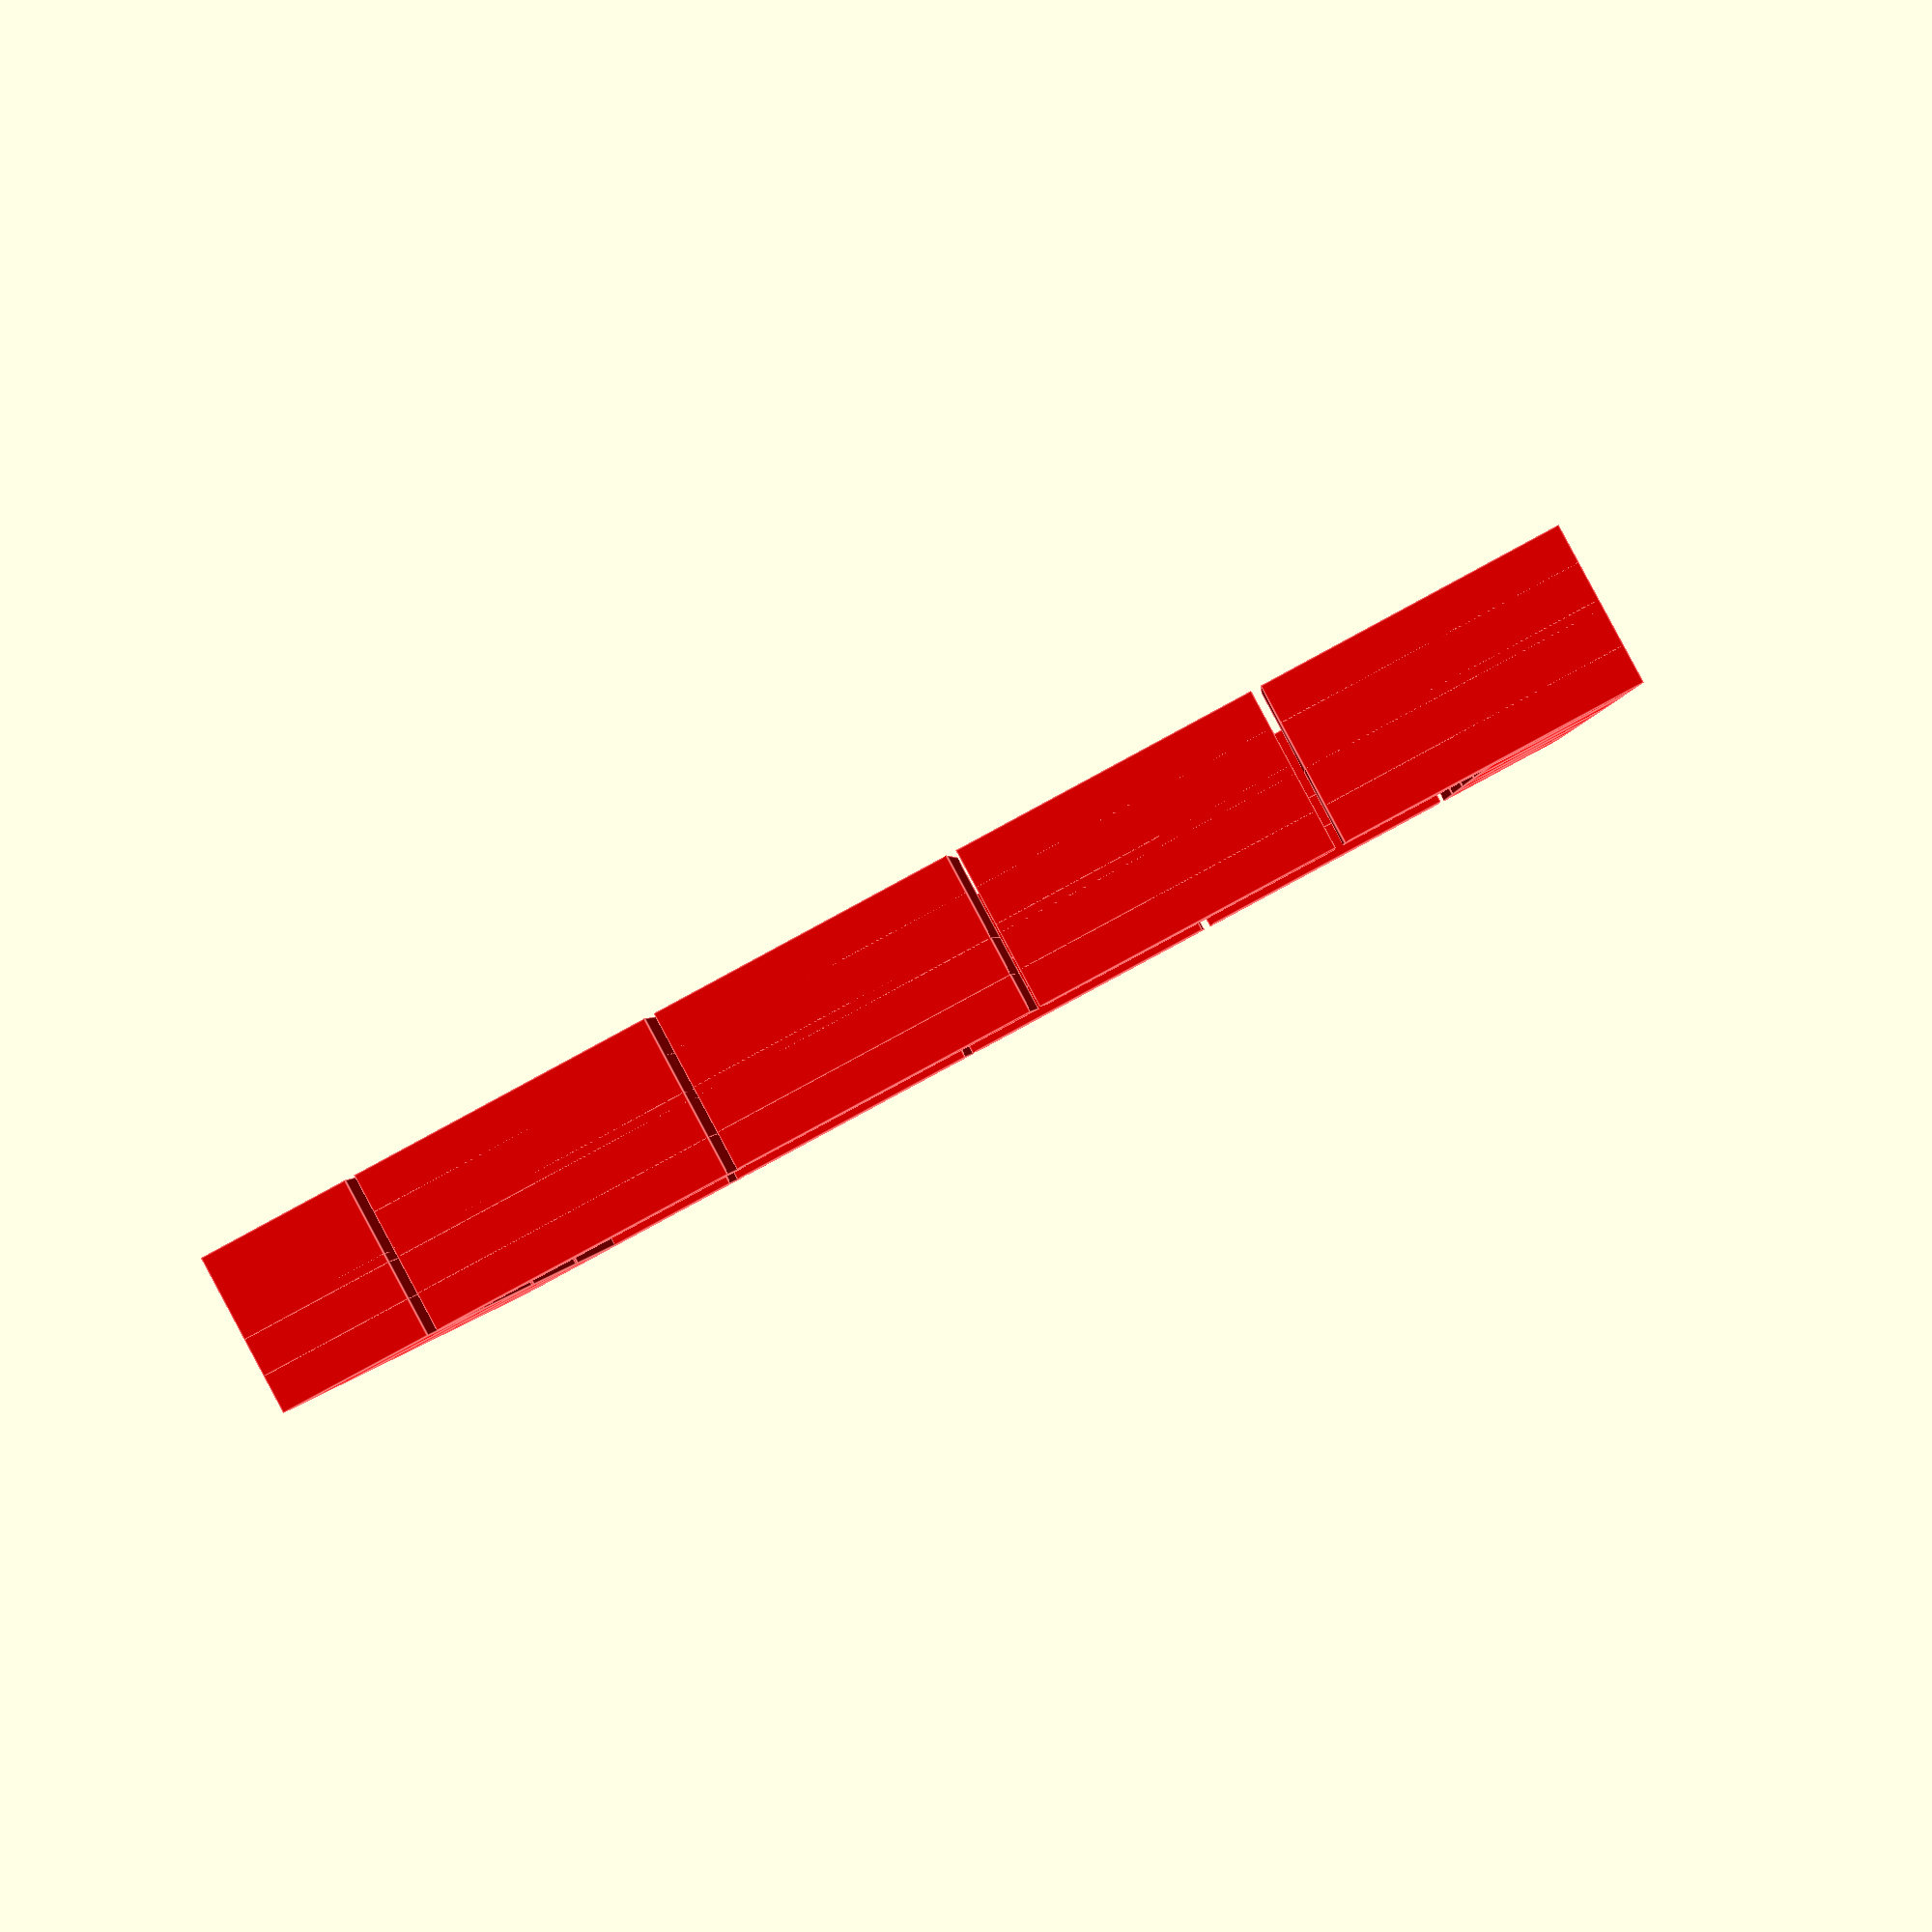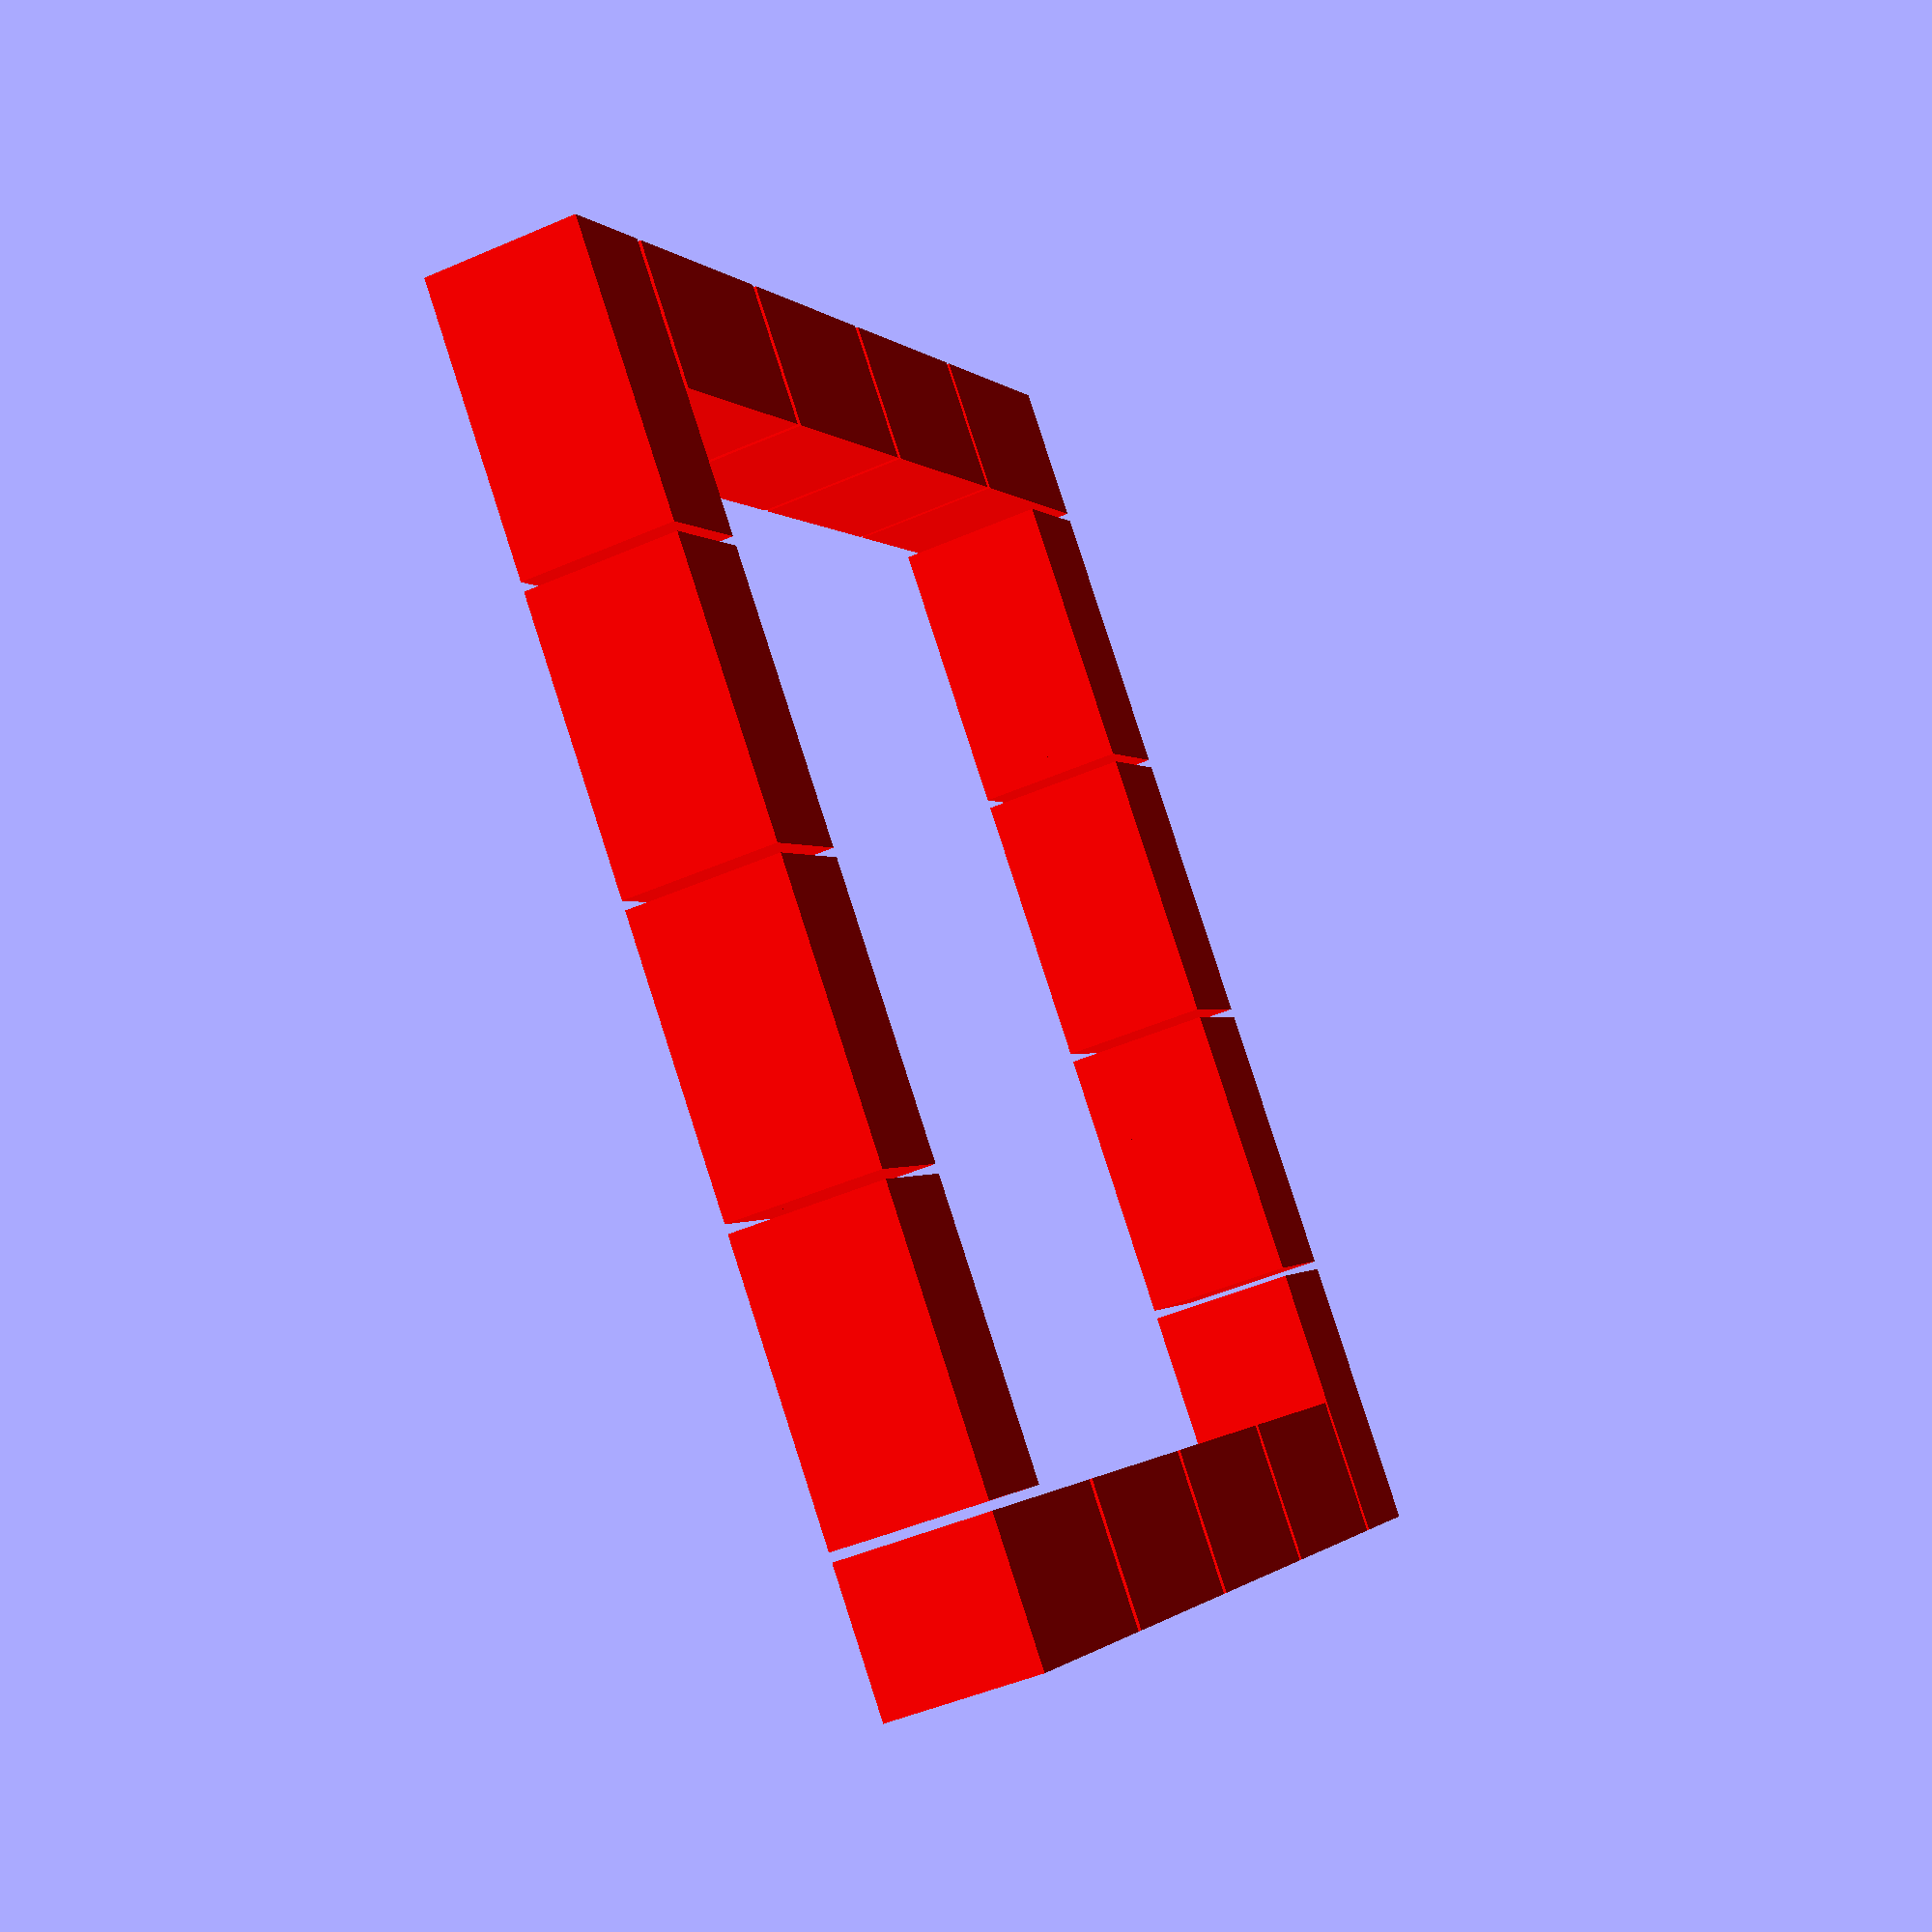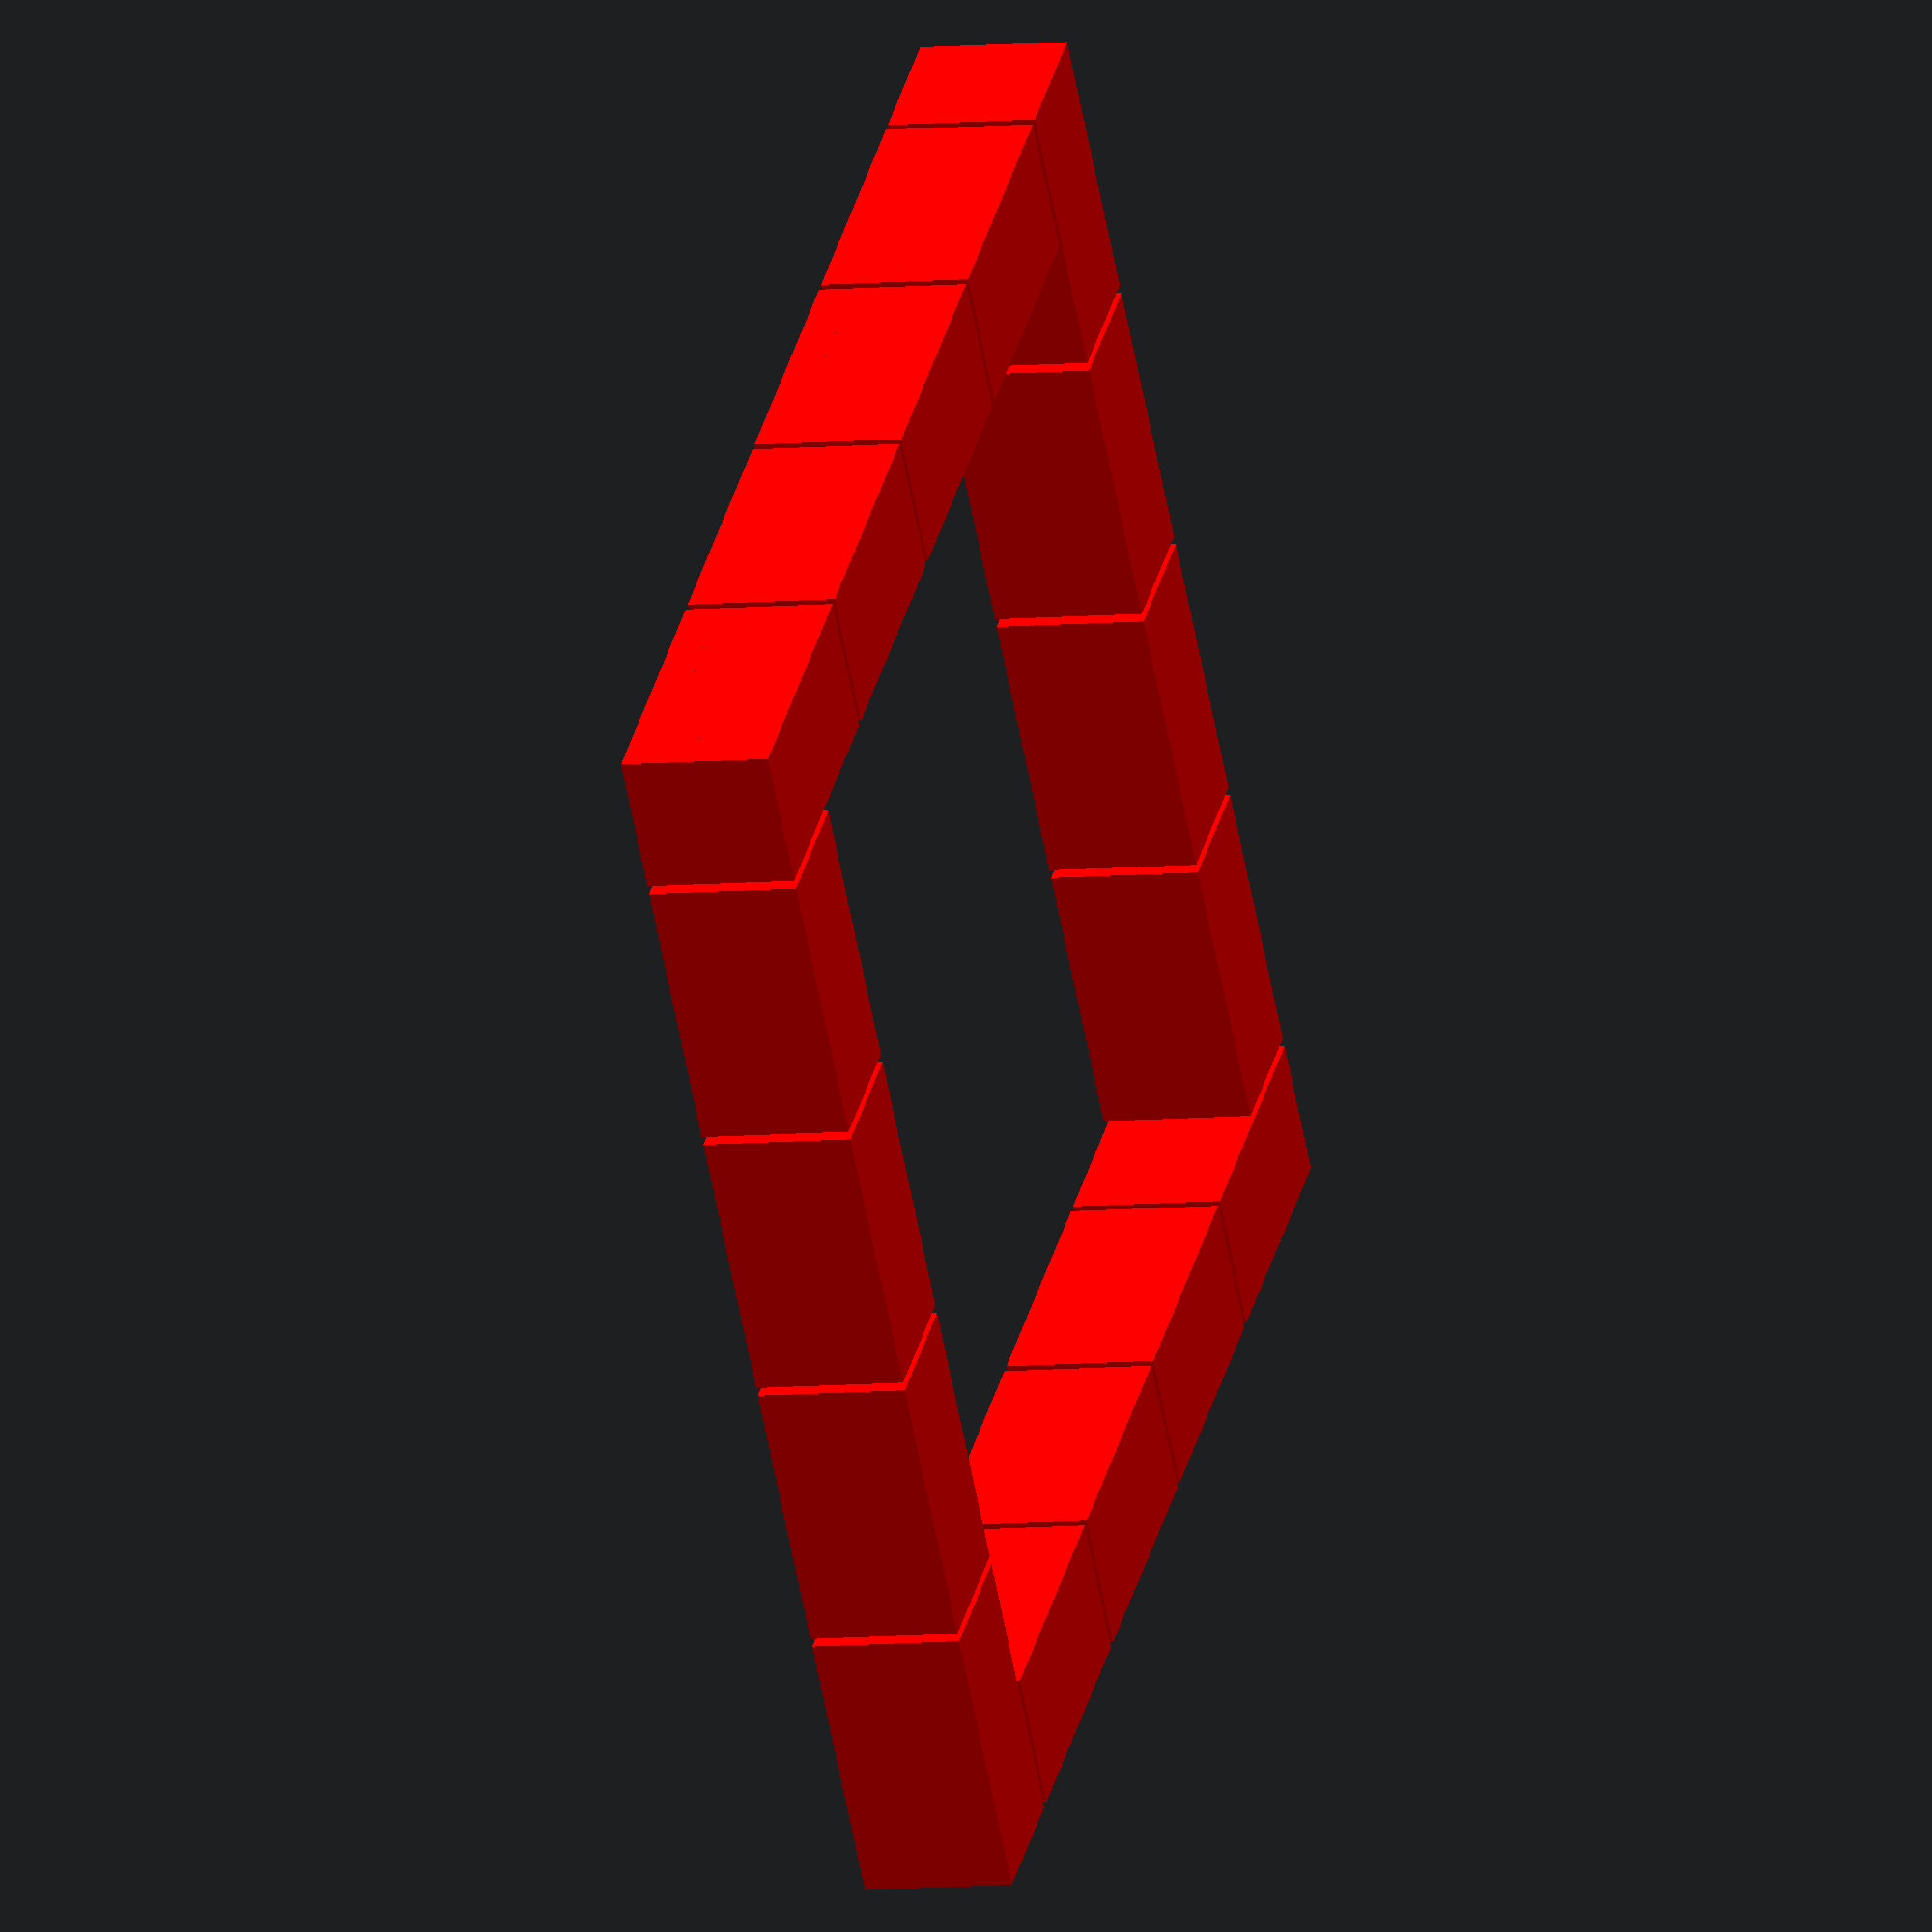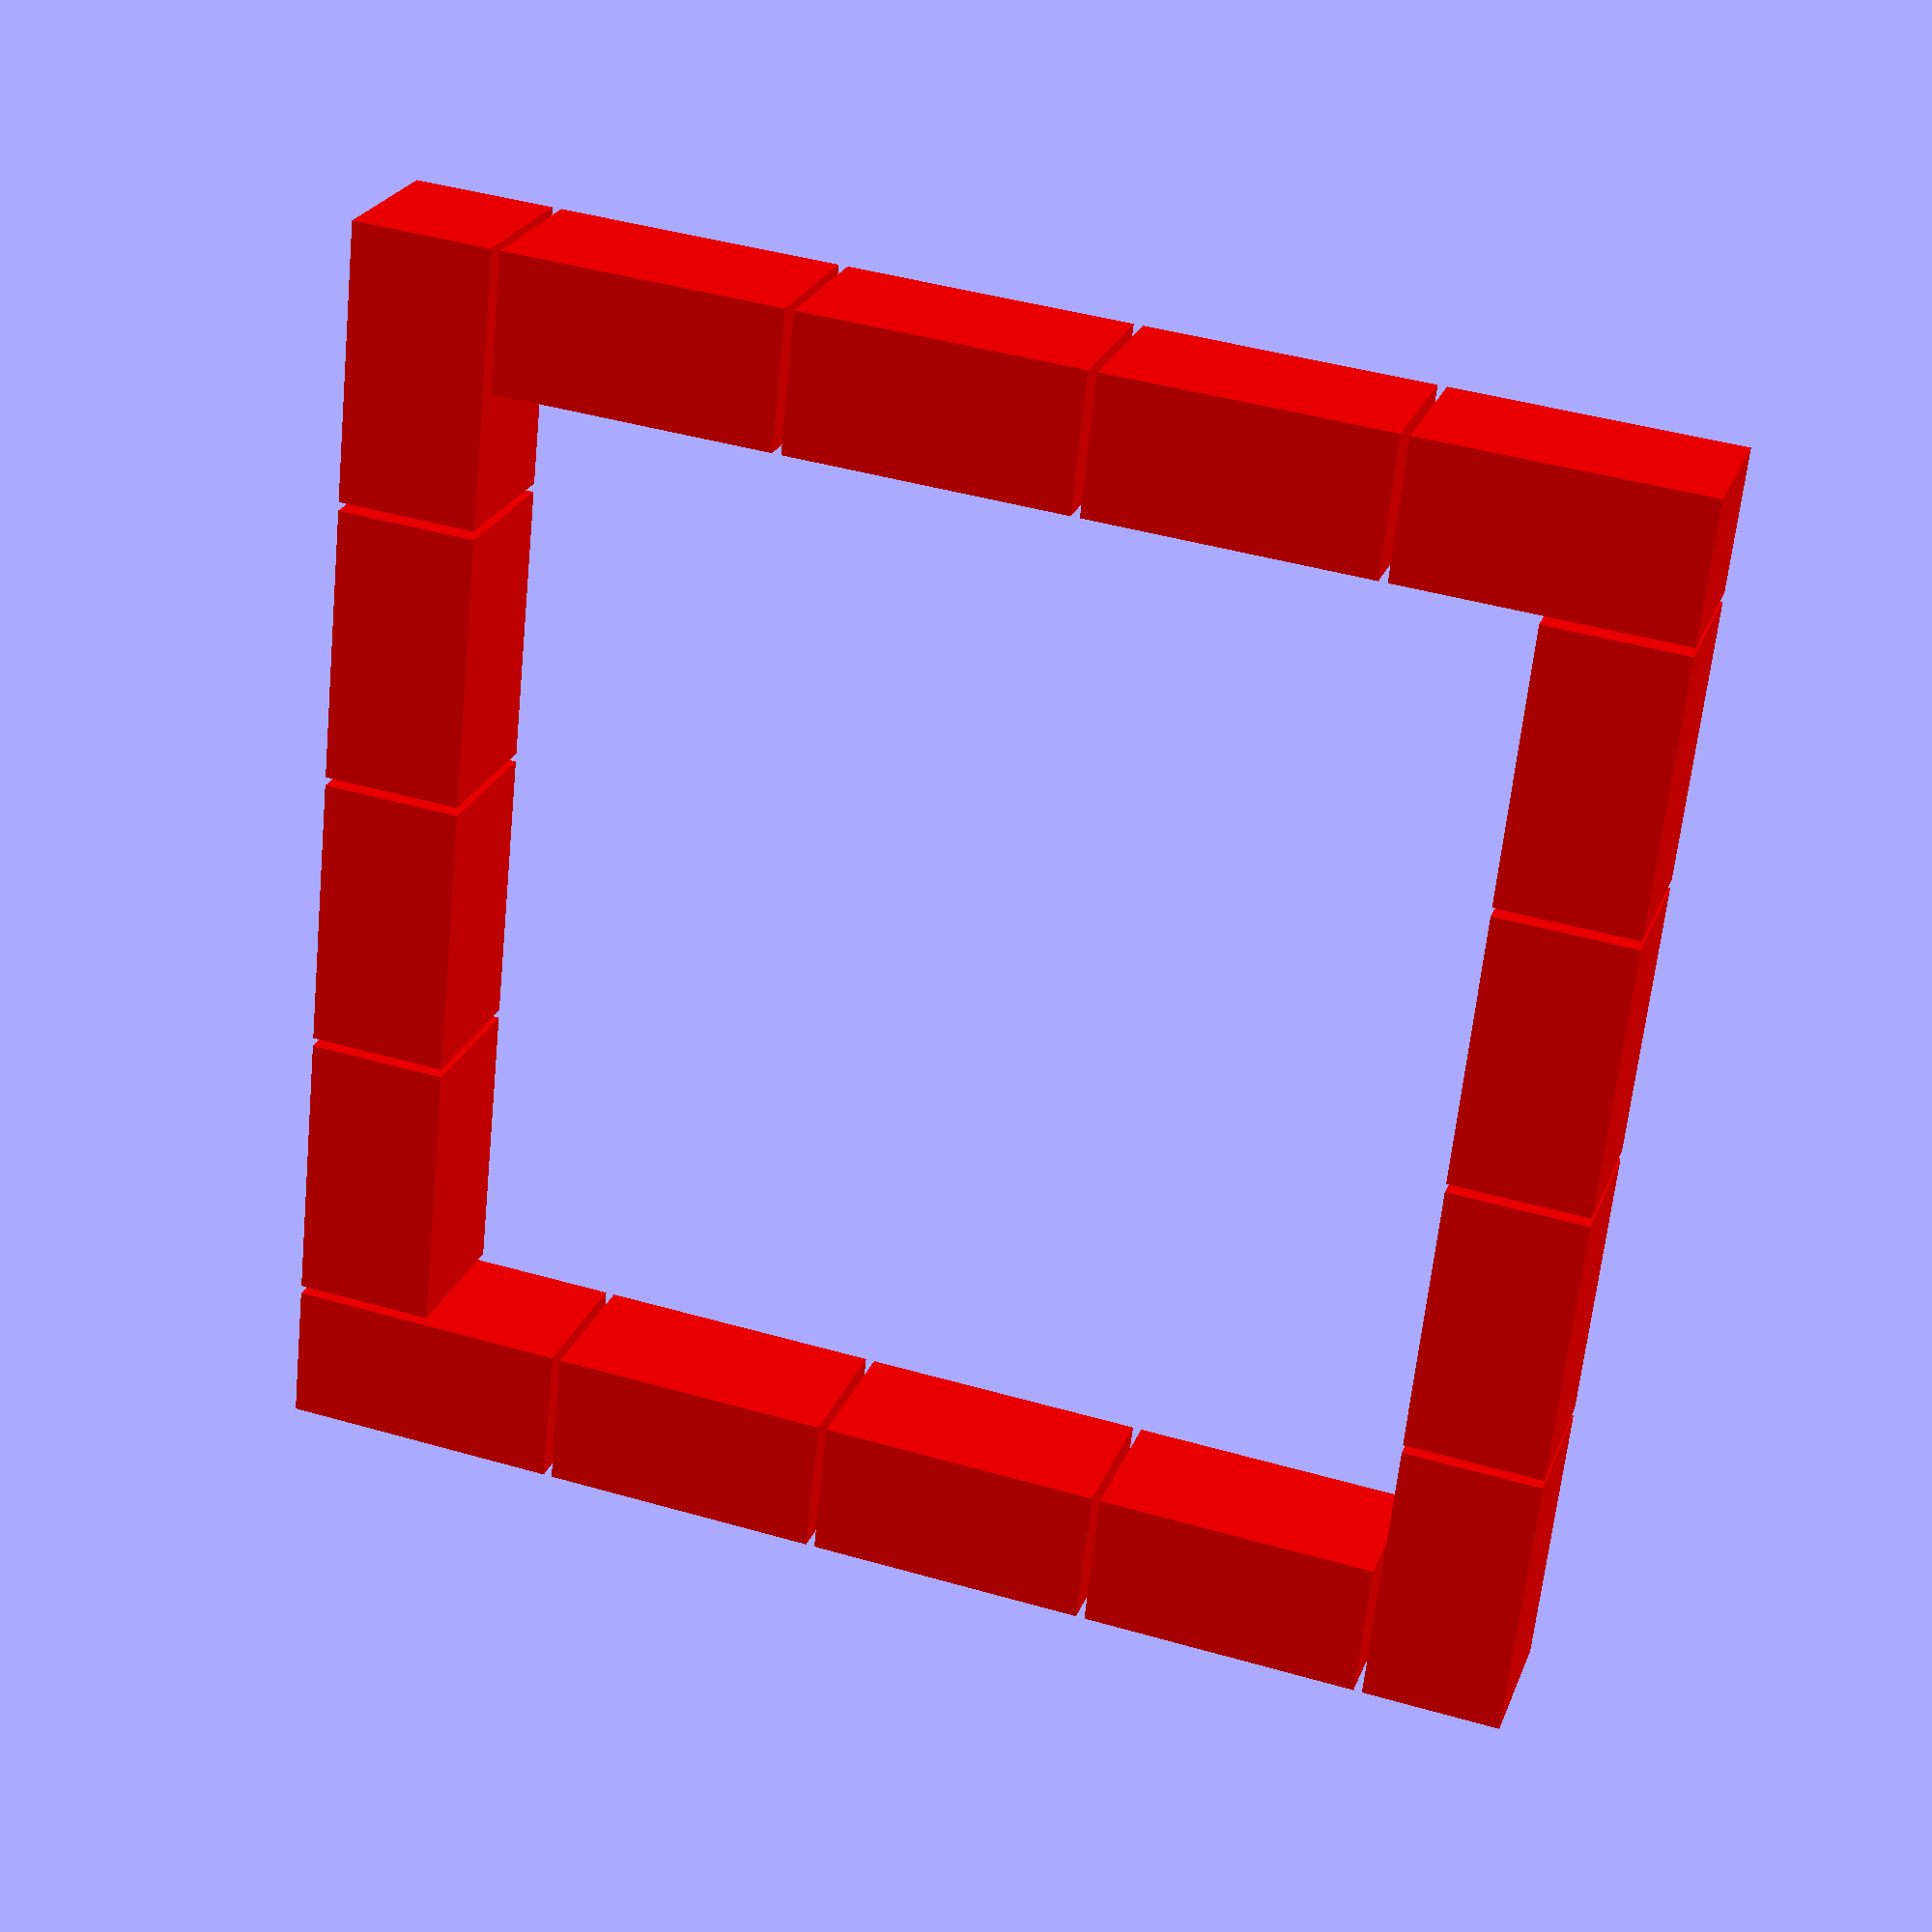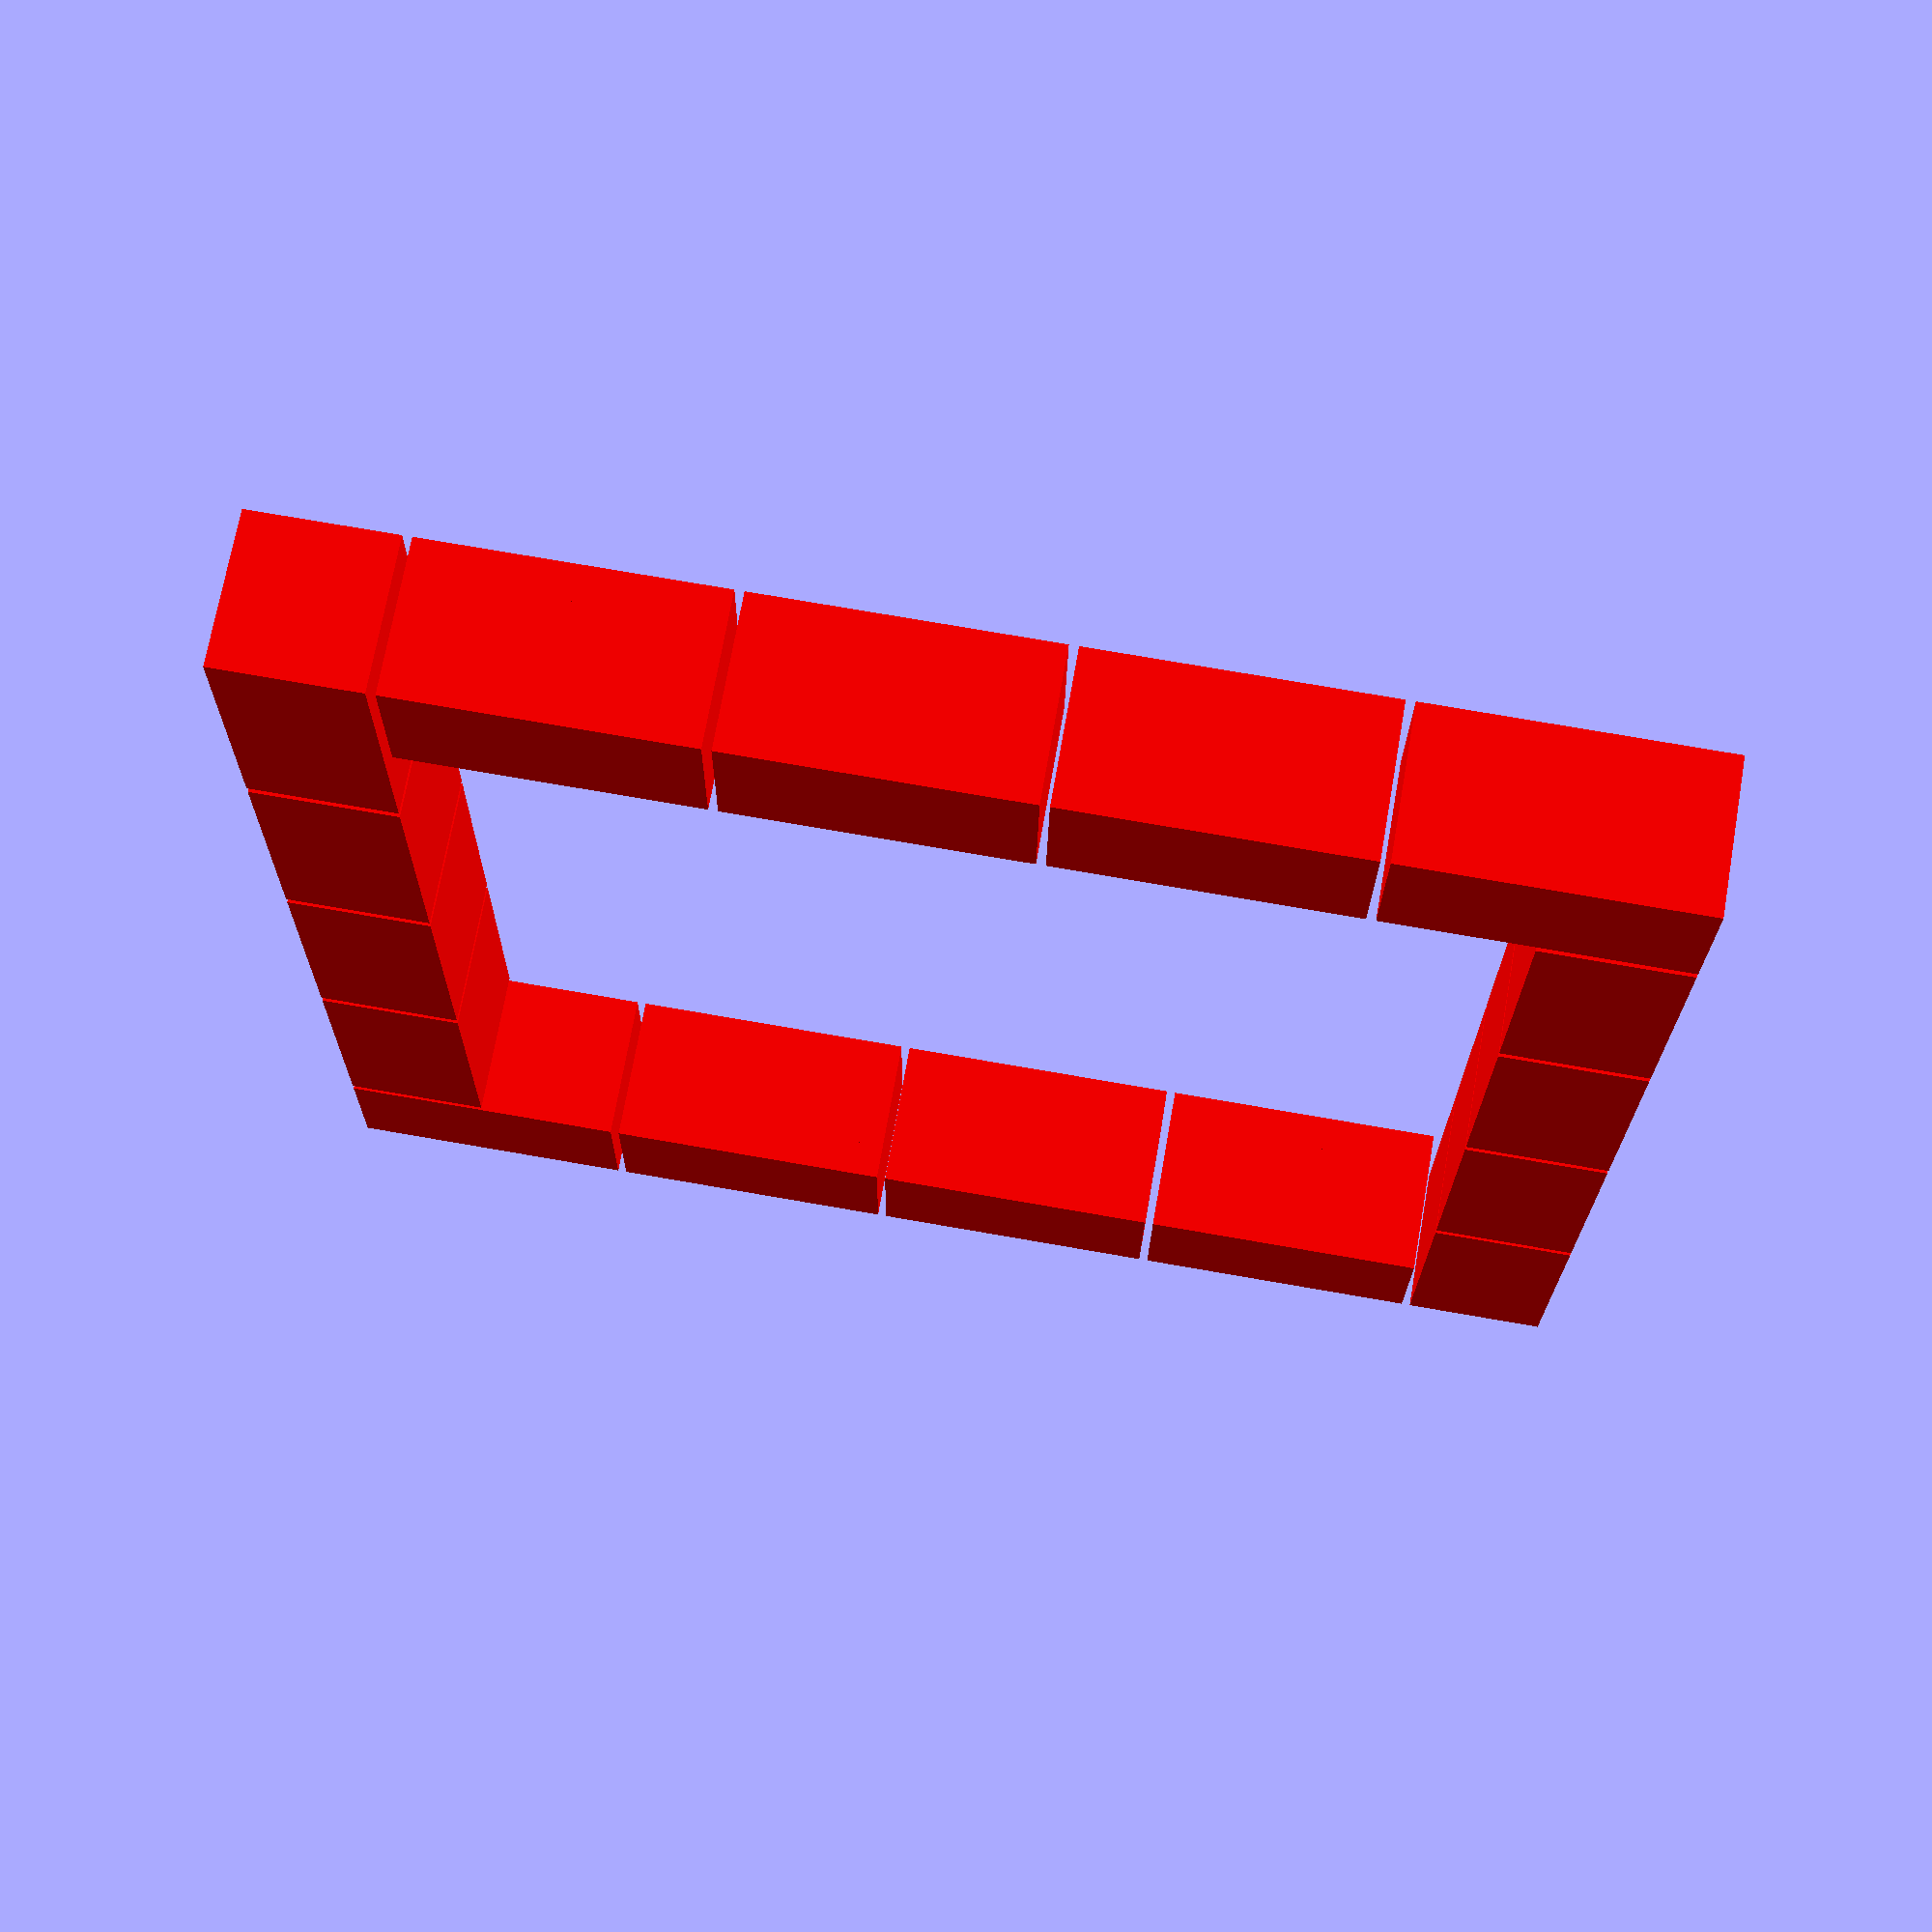
<openscad>

BRICK_SIZE = [2.25, 4, 8];
BRICK_PADDED = BRICK_SIZE + [0.25, 0.25, 0.25];
echo(BRICK_PADDED);

red = [1, 0, 0];

module upright() {
       child();
}

module edge() {
       rotate(90, [1, 0, 0]) child();
}

module flat() {
       rotate(90, [0, 1, 0]) child();
}

module orthogonal() {
       rotate(90, [0, 0, 1]) child();
}

module brick() {
    color(red) cube(BRICK_SIZE);
}

module course(direction, bricks) {
    for (x = [0:bricks - 1]) {
        translate(direction * x) flat() brick();
    }
}

module wall(position, direction, length, height) {
    for (z = [0:height - 1]) {
        course(position + [0, z % 2 * 2, 3 * z], direction, length);
    }
}

// for (x = [0:9]) {
//     translate([x * (2.25 + 0.25), 0, 0]) upright() brick();
// }

// for (x = [0:5]) {
//     translate([x * (4.25 + 0.25), 10, 0]) orthogonal() upright() brick();
// }

// for (x = [0:9]) {
//     translate([x * (2.25 + 0.25), 24, 0]) edge() brick();
// }

// for (x = [0:4]) {
//     translate([x * (4 + 0.25), 34, 0]) orthogonal() flat() brick();
// }

// wall([0, 0, 0], [0, BRICK_SIZE[1] + 0.25, 0], 10, 10);

function course_length(bricks) = [8, 0, 0] * bricks + [0.25, 0, 0] * (bricks - 1);

module course_offset(length) {
   translate(course_length(length)) rotate(90, [0, 0, 1]) translate([4.25, 0, 0]) child();
}

module square_course(length) {
    course([8.25, 0, 0], length);
    translate(course_length(length)) rotate(90, [0, 0, 1]) translate([4.25, 0, 0]) {
        course([8.25, 0, 0], length);
        translate(course_length(length)) rotate(90, [0, 0, 1]) translate([4.25, 0, 0]) {
            course([8.25, 0, 0], length);
            translate(course_length(length)) rotate(90, [0, 0, 1]) translate([4.25, 0, 0]) {
                course([8.25, 0, 0], length);
            }
        }
    }
}

for (z = [0:2]) {
    translate([0, 0, z]) course_offset(4) square_course(4);
}

</openscad>
<views>
elev=91.5 azim=94.3 roll=28.2 proj=p view=edges
elev=48.2 azim=134.7 roll=115.9 proj=p view=solid
elev=7.0 azim=140.8 roll=286.8 proj=o view=wireframe
elev=335.6 azim=83.9 roll=197.8 proj=p view=solid
elev=289.5 azim=179.5 roll=189.9 proj=p view=wireframe
</views>
